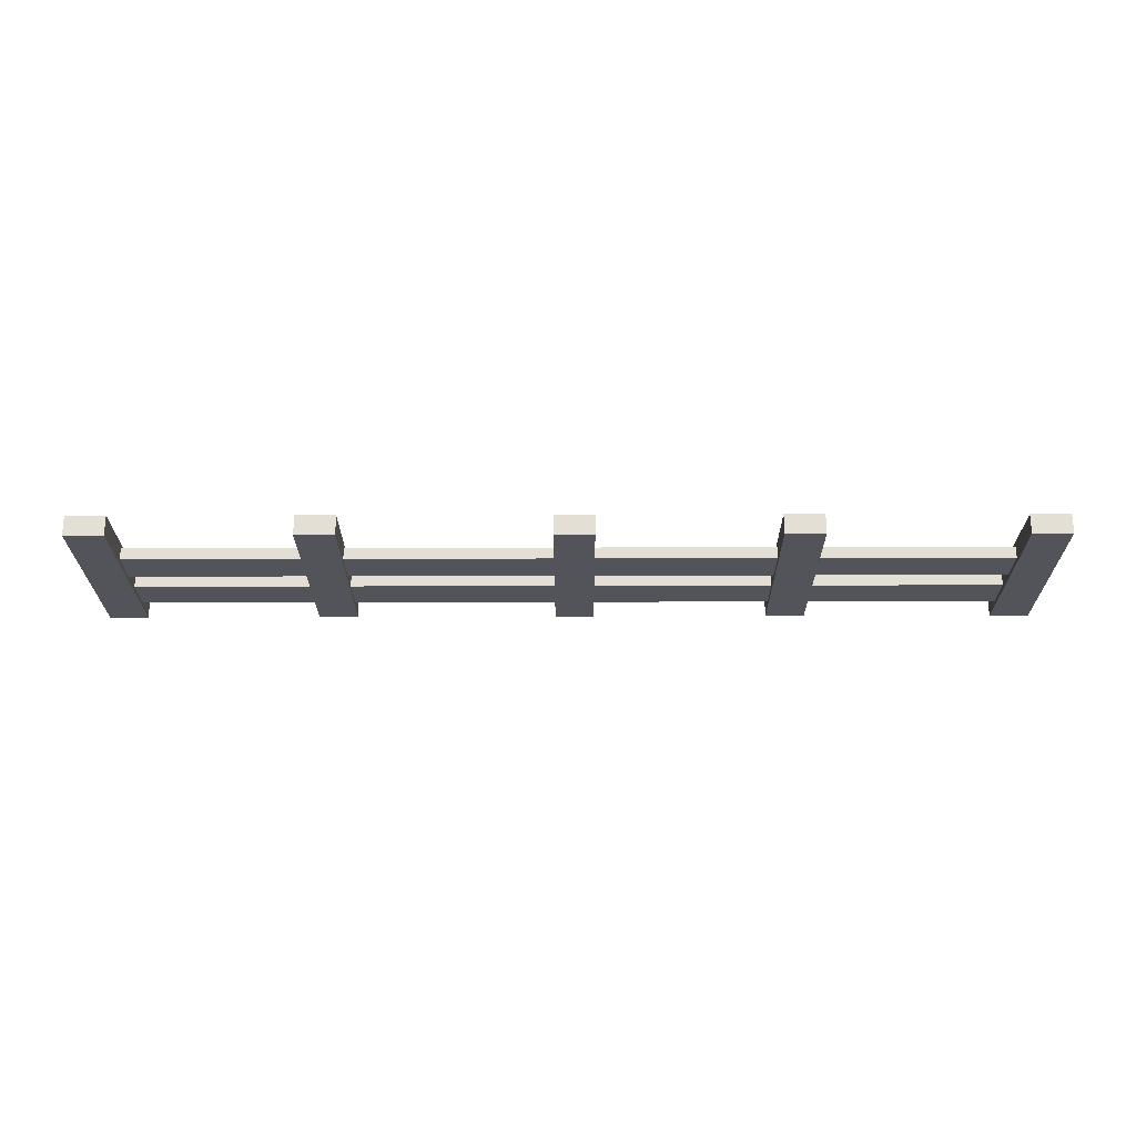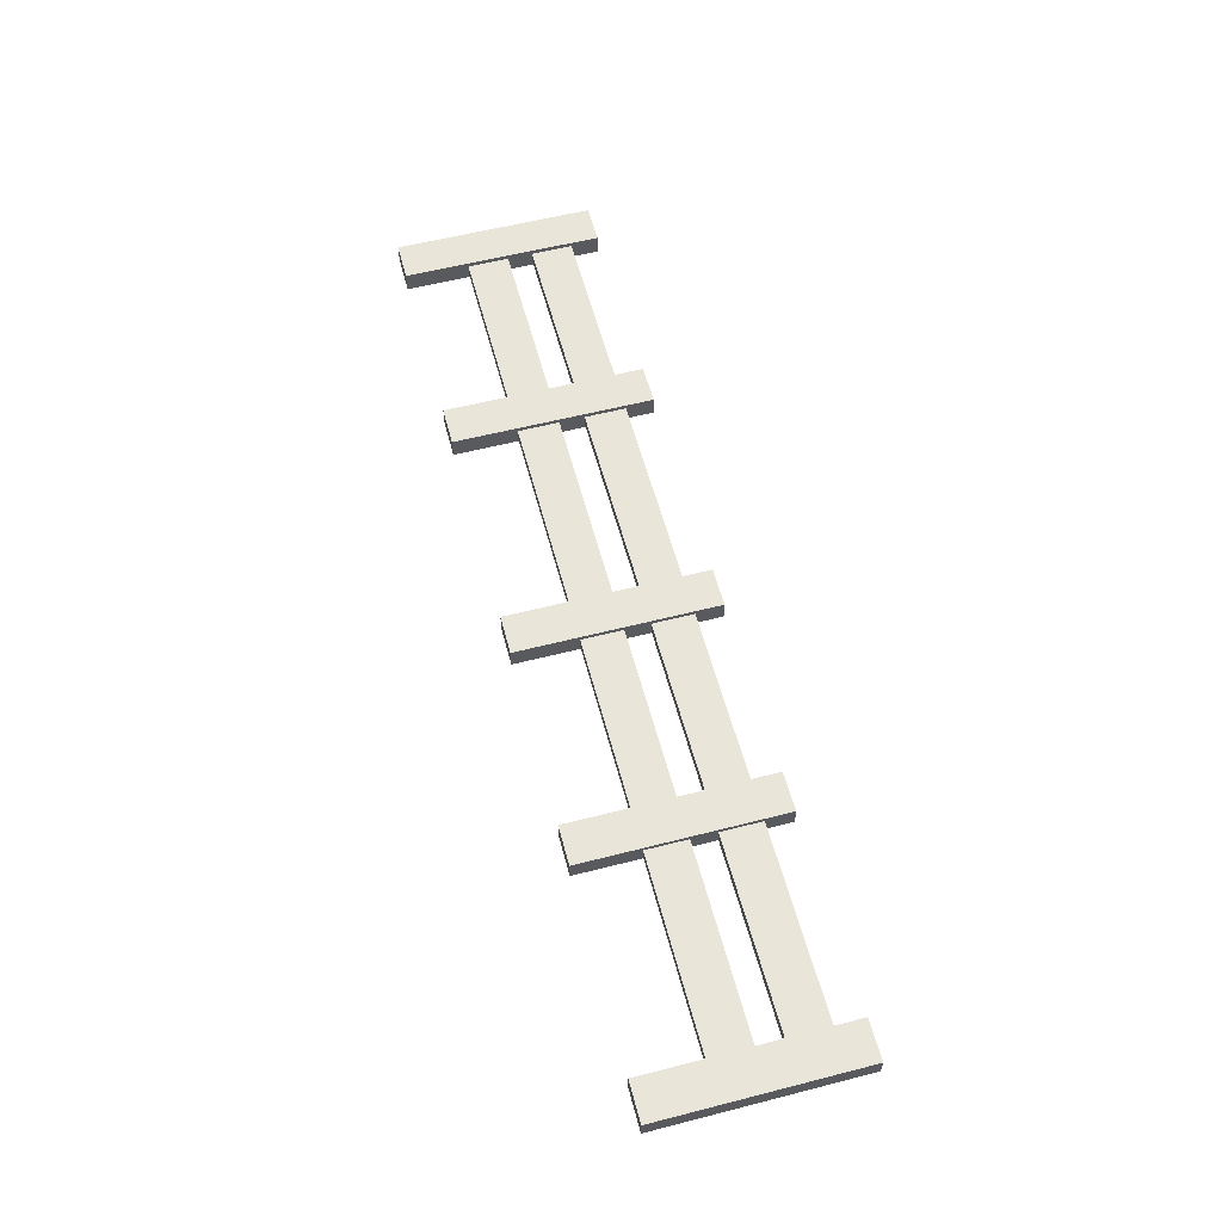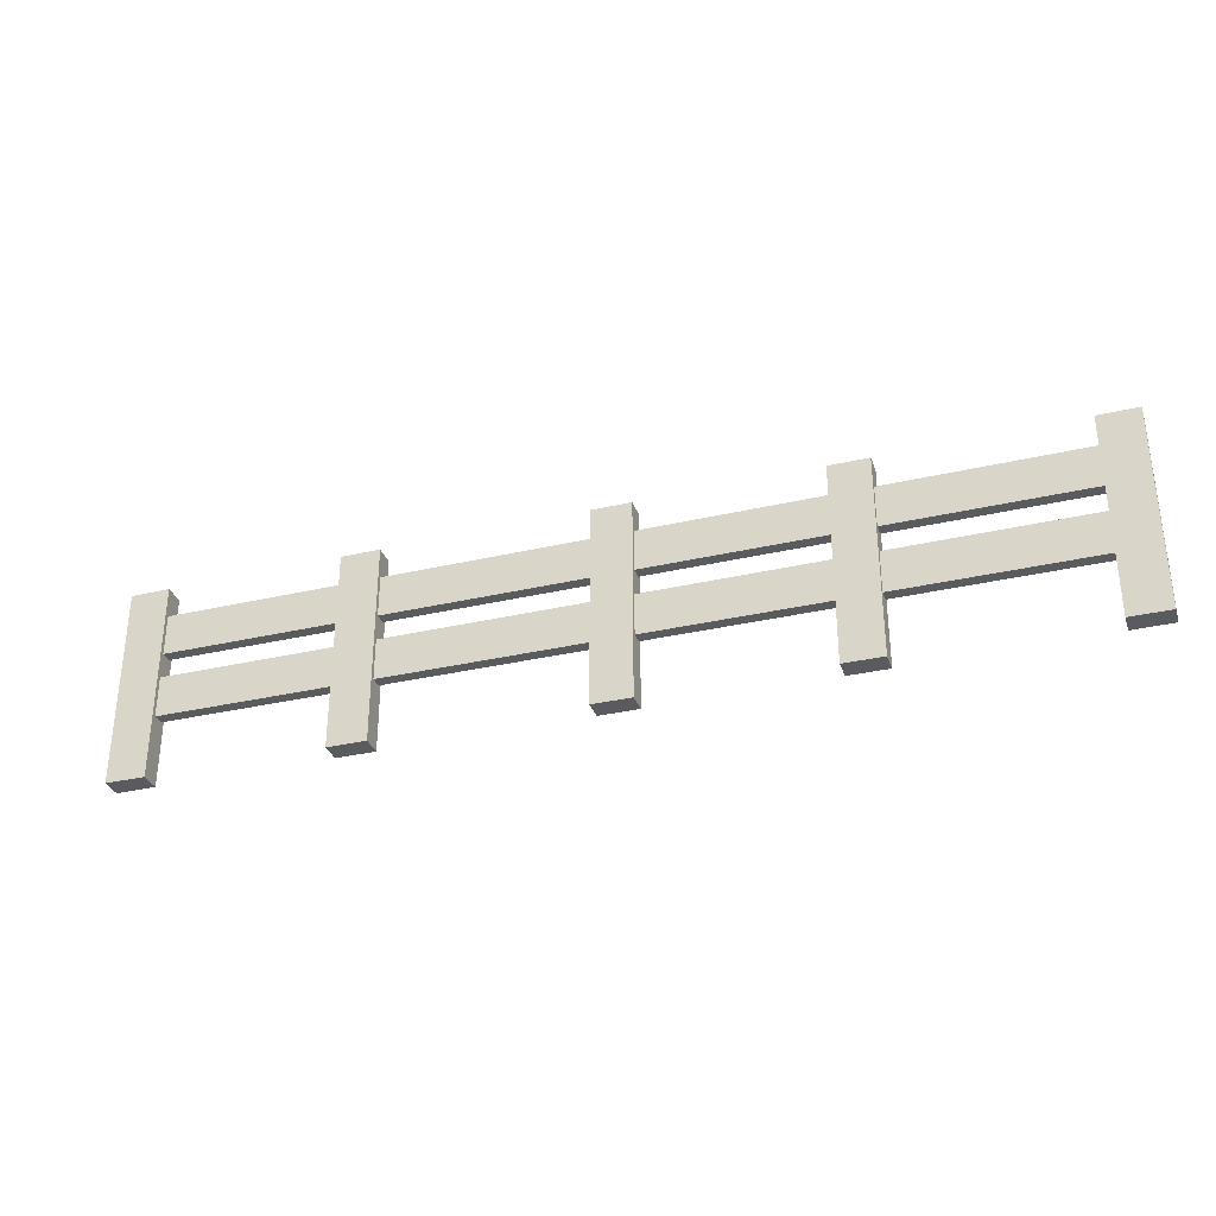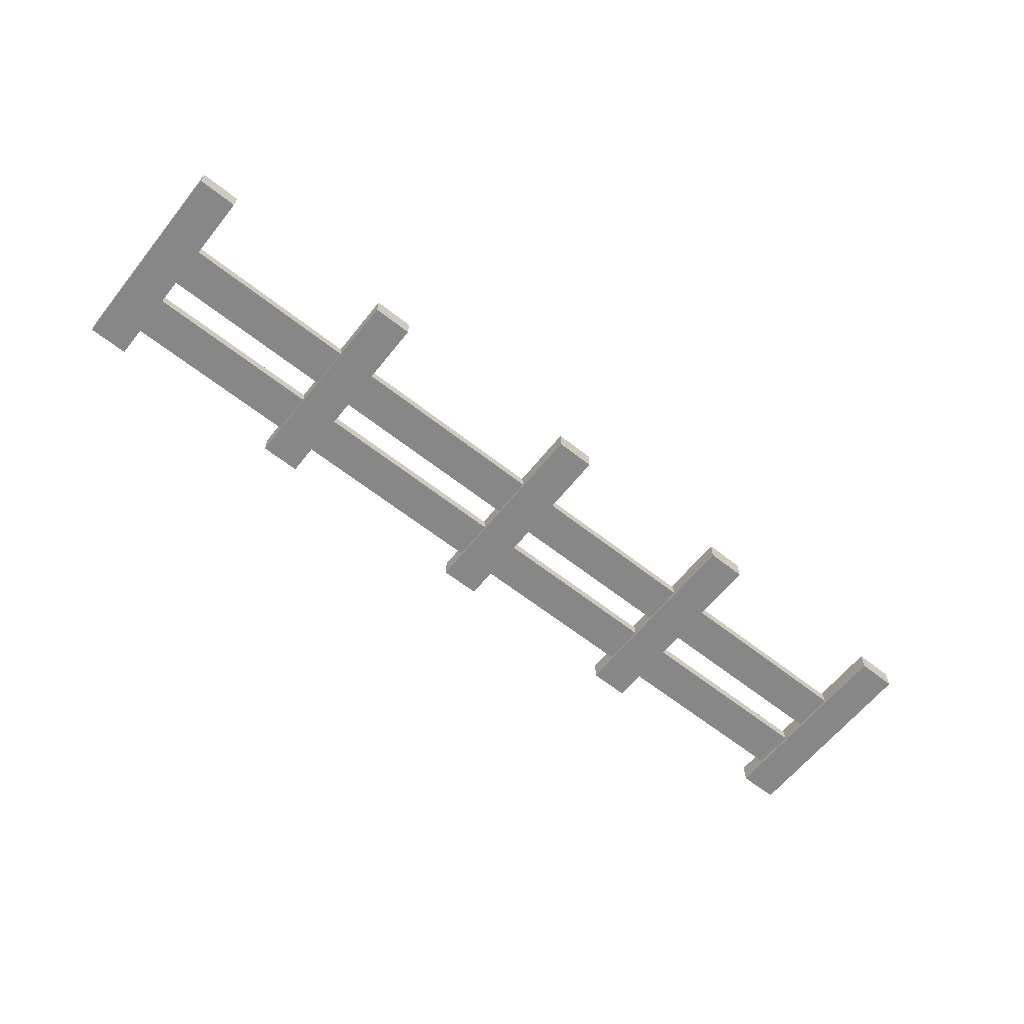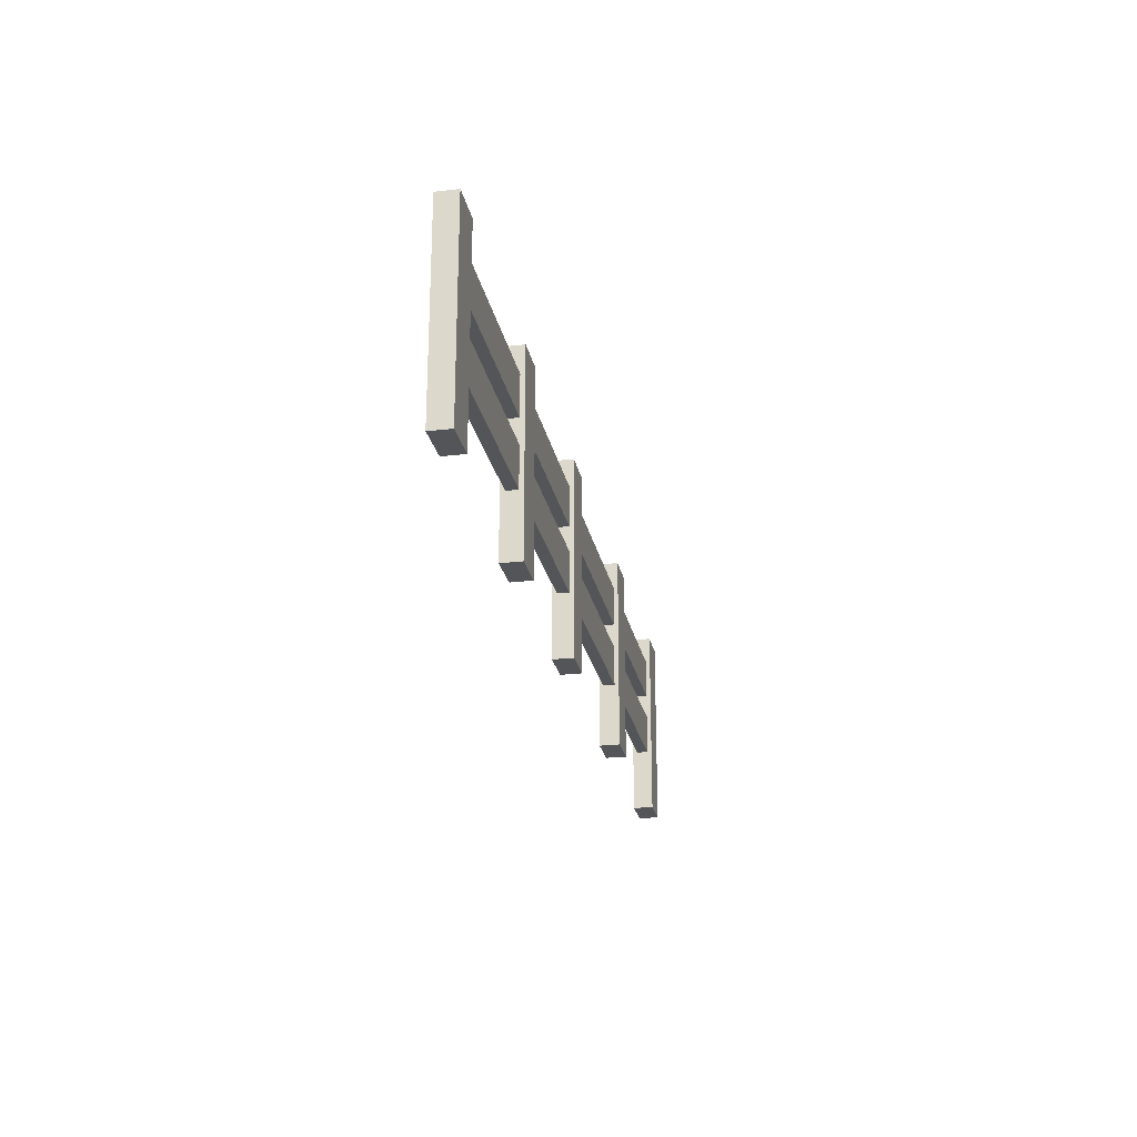
<metadata>
{"format":"obj","ext":"obj","renderer":"f3d","projection":"perspective","resolution":1024,"background":"white","views":[{"elev":-23.9,"azim":0.3,"up":"+Z"},{"elev":58.1,"azim":75.2,"up":"+Z"},{"elev":-32.5,"azim":18.0,"up":"+Y"},{"elev":-62.6,"azim":-38.6,"up":"+Z"},{"elev":-24.0,"azim":101.0,"up":"+Y"}]}
</metadata>
<code>
o Cube
v 7.058 -0.5435 -0.08835
v 7.058 -0.5435 0.08835
v -7.058 -0.5435 0.08835
v -7.058 -0.5435 -0.08835
v 7.058 0.08615 -0.08835
v 7.058 0.08615 0.08835
v -7.058 0.08615 0.08835
v -7.058 0.08615 -0.08835
f 1 2 3 4
f 5 8 7 6
f 1 5 6 2
f 2 6 7 3
f 3 7 8 4
f 5 1 4 8
o Cube.001
v 0.2993 -1.524 -0.1561
v 0.2993 -1.524 0.1561
v -0.2993 -1.524 0.1561
v -0.2993 -1.524 -0.1561
v 0.2993 1.524 -0.1561
v 0.2993 1.524 0.1561
v -0.2993 1.524 0.1561
v -0.2993 1.524 -0.1561
f 9 10 11 12
f 13 16 15 14
f 9 13 14 10
f 10 14 15 11
f 11 15 16 12
f 13 9 12 16
o Cube.002
v 7.087 -1.524 -0.1561
v 7.087 -1.524 0.1561
v 6.488 -1.524 0.1561
v 6.488 -1.524 -0.1561
v 7.087 1.524 -0.1561
v 7.087 1.524 0.1561
v 6.488 1.524 0.1561
v 6.488 1.524 -0.1561
f 17 18 19 20
f 21 24 23 22
f 17 21 22 18
f 18 22 23 19
f 19 23 24 20
f 21 17 20 24
o Cube.003
v -6.68 -1.524 -0.1561
v -6.68 -1.524 0.1561
v -7.279 -1.524 0.1561
v -7.279 -1.524 -0.1561
v -6.68 1.524 -0.1561
v -6.68 1.524 0.1561
v -7.279 1.524 0.1561
v -7.279 1.524 -0.1561
f 25 26 27 28
f 29 32 31 30
f 25 29 30 26
f 26 30 31 27
f 27 31 32 28
f 29 25 28 32
o Cube.004
v 3.583 -1.524 -0.1561
v 3.583 -1.524 0.1561
v 2.984 -1.524 0.1561
v 2.984 -1.524 -0.1561
v 3.583 1.524 -0.1561
v 3.583 1.524 0.1561
v 2.984 1.524 0.1561
v 2.984 1.524 -0.1561
f 33 34 35 36
f 37 40 39 38
f 33 37 38 34
f 34 38 39 35
f 35 39 40 36
f 37 33 36 40
o Cube.005
v -3.394 -1.524 -0.1561
v -3.394 -1.524 0.1561
v -3.993 -1.524 0.1561
v -3.993 -1.524 -0.1561
v -3.394 1.524 -0.1561
v -3.394 1.524 0.1561
v -3.993 1.524 0.1561
v -3.993 1.524 -0.1561
f 41 42 43 44
f 45 48 47 46
f 41 45 46 42
f 42 46 47 43
f 43 47 48 44
f 45 41 44 48
o Cube.006
v 7.058 0.4699 -0.08835
v 7.058 0.4699 0.08835
v -7.058 0.4699 0.08835
v -7.058 0.4699 -0.08835
v 7.058 1.099 -0.08835
v 7.058 1.099 0.08835
v -7.058 1.099 0.08835
v -7.058 1.099 -0.08835
f 49 50 51 52
f 53 56 55 54
f 49 53 54 50
f 50 54 55 51
f 51 55 56 52
f 53 49 52 56

</code>
